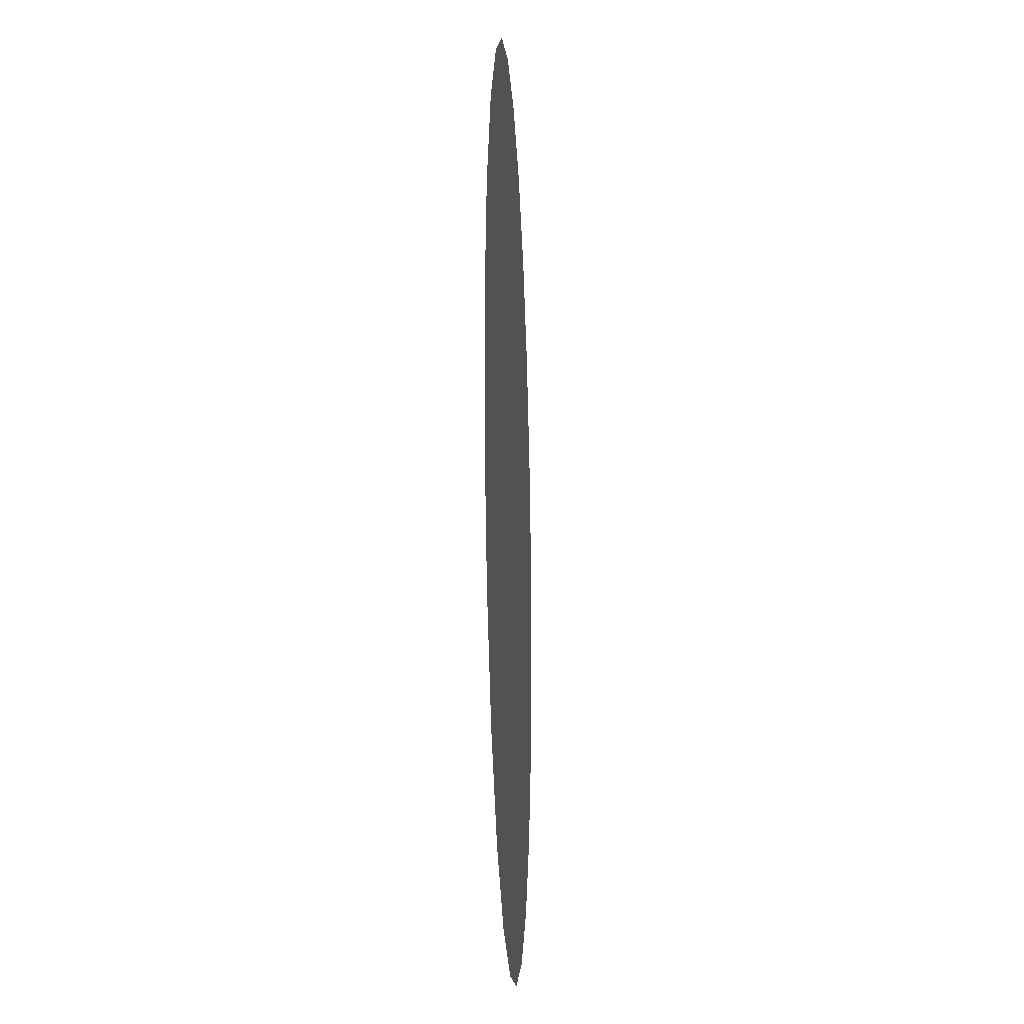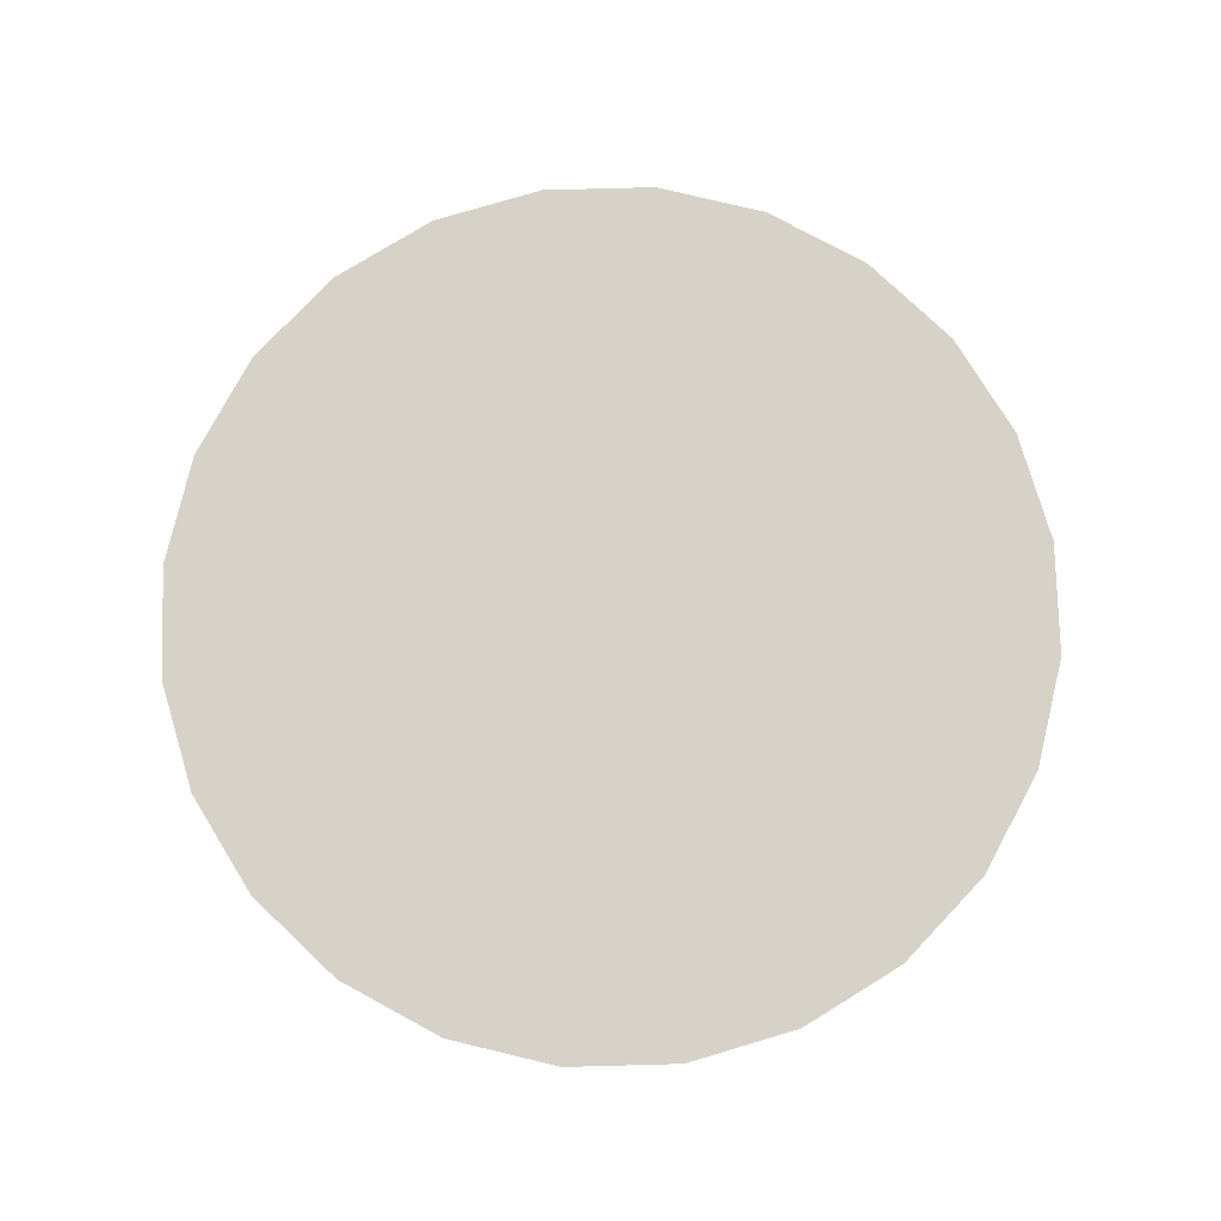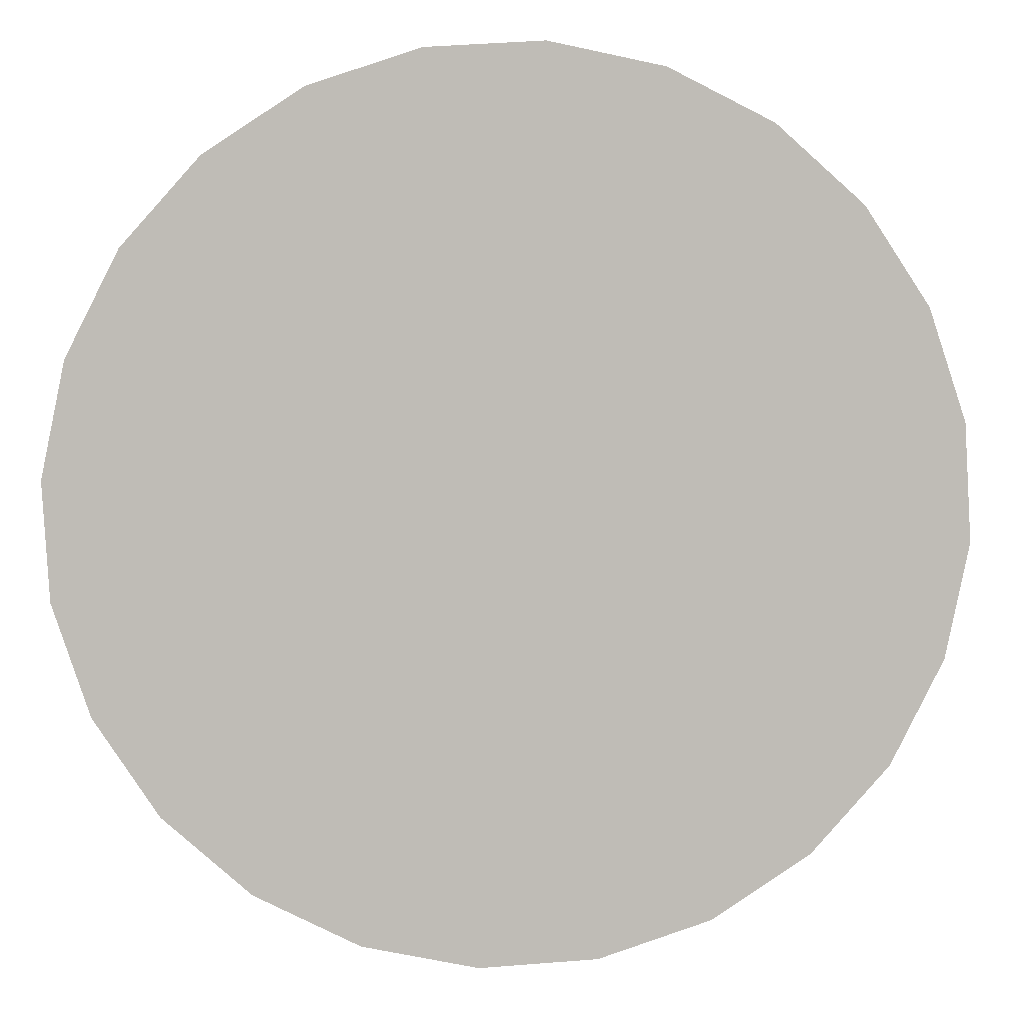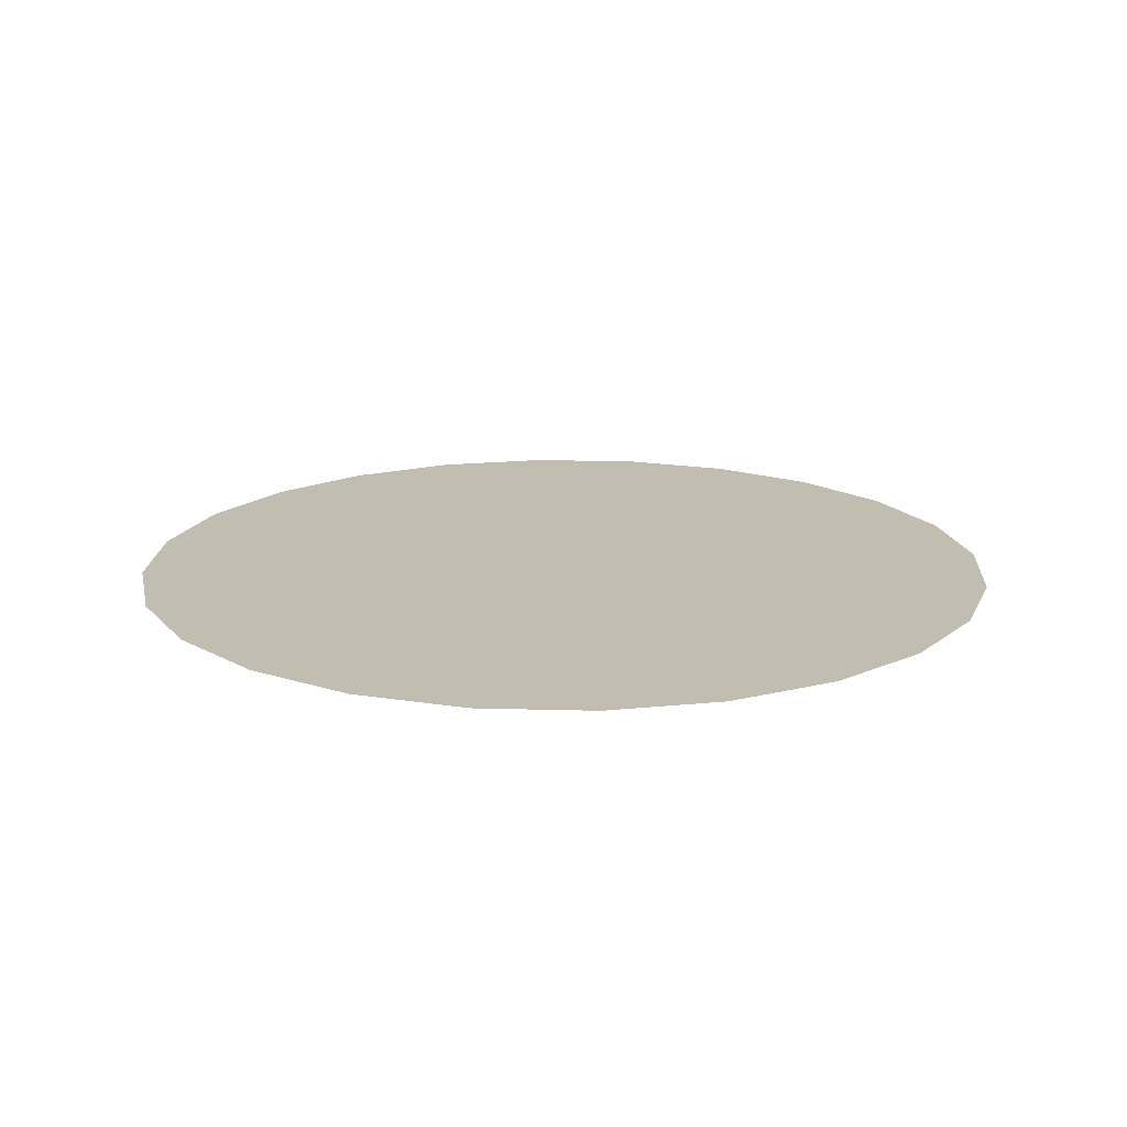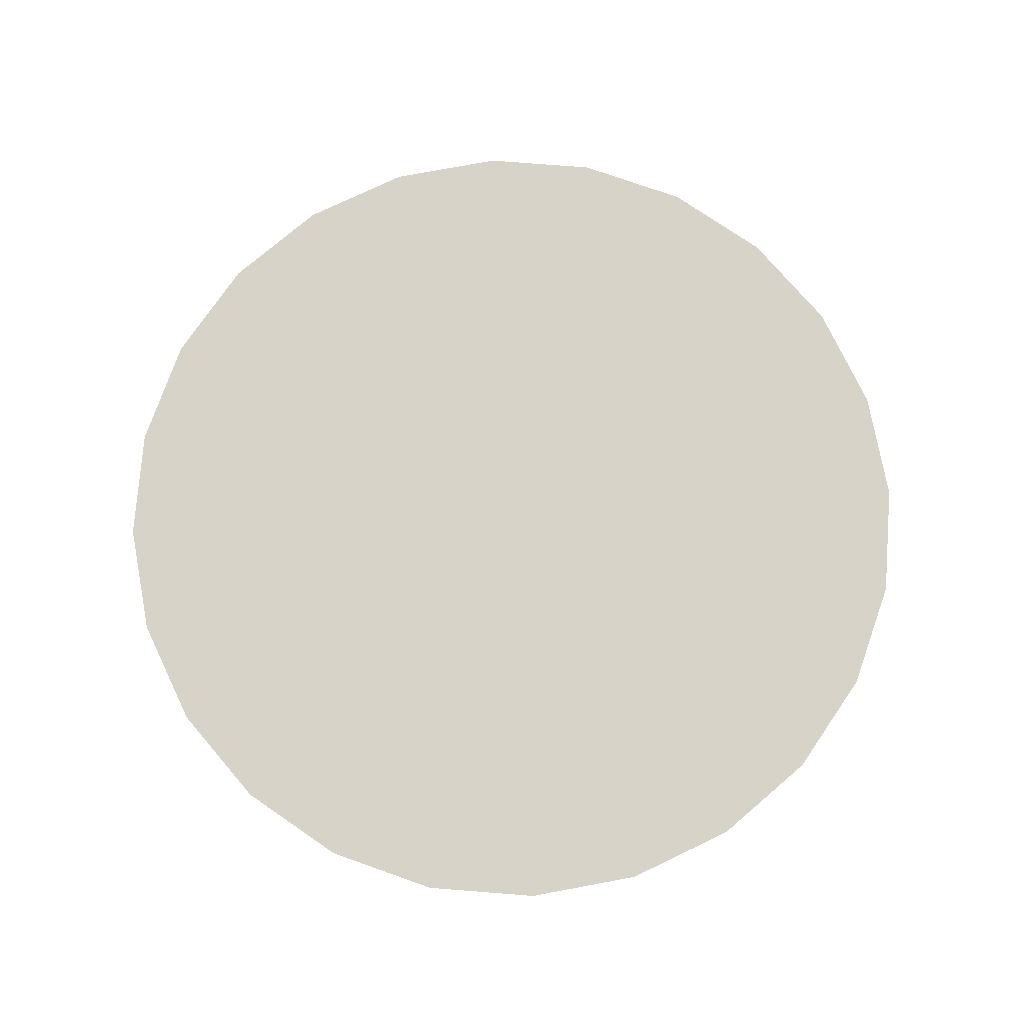
<metadata>
{"format":"obj","ext":"obj","renderer":"f3d","projection":"perspective","resolution":1024,"background":"white","views":[{"elev":-18.2,"azim":-87.2,"up":"+Z"},{"elev":78.0,"azim":-49.9,"up":"+Y"},{"elev":5.5,"azim":-3.9,"up":"+Z"},{"elev":17.0,"azim":-0.1,"up":"+Y"},{"elev":76.0,"azim":-58.9,"up":"+Y"}]}
</metadata>
<code>
o #ID495
v 0.6237 0.5315 -0.1129
v 0.6205 0.5315 -0.1577
v 0.6191 0.5315 -0.1351
v 0.6276 0.5315 -0.1793
v 0.6339 0.5315 -0.09258
v 0.6401 0.5315 -0.1982
v 0.649 0.5315 -0.07563
v 0.657 0.5315 -0.2133
v 0.6679 0.5315 -0.06316
v 0.6773 0.5315 -0.2235
v 0.6895 0.5315 -0.05602
v 0.6995 0.5315 -0.2281
v 0.7121 0.5315 -0.0547
v 0.7222 0.5315 -0.2267
v 0.7343 0.5315 -0.05928
v 0.7437 0.5315 -0.2196
v 0.7546 0.5315 -0.06946
v 0.7626 0.5315 -0.2071
v 0.7716 0.5315 -0.08454
v 0.7777 0.5315 -0.1902
v 0.784 0.5315 -0.1035
v 0.7879 0.5315 -0.1699
v 0.7912 0.5315 -0.125
v 0.7925 0.5315 -0.1477
v 0.7925 0.5315 -0.1477
v 0.7912 0.5315 -0.125
v 0.7879 0.5315 -0.1699
v 0.784 0.5315 -0.1035
v 0.7777 0.5315 -0.1902
v 0.7716 0.5315 -0.08454
v 0.7626 0.5315 -0.2071
v 0.7546 0.5315 -0.06946
v 0.7437 0.5315 -0.2196
v 0.7343 0.5315 -0.05928
v 0.7222 0.5315 -0.2267
v 0.7121 0.5315 -0.0547
v 0.6995 0.5315 -0.2281
v 0.6895 0.5315 -0.05602
v 0.6773 0.5315 -0.2235
v 0.6679 0.5315 -0.06316
v 0.657 0.5315 -0.2133
v 0.649 0.5315 -0.07563
v 0.6401 0.5315 -0.1982
v 0.6339 0.5315 -0.09258
v 0.6276 0.5315 -0.1793
v 0.6237 0.5315 -0.1129
v 0.6205 0.5315 -0.1577
v 0.6191 0.5315 -0.1351
f 1 2 3
f 2 1 4
f 4 1 5
f 4 5 6
f 6 5 7
f 6 7 8
f 8 7 9
f 8 9 10
f 10 9 11
f 10 11 12
f 12 11 13
f 12 13 14
f 14 13 15
f 14 15 16
f 16 15 17
f 16 17 18
f 18 17 19
f 18 19 20
f 20 19 21
f 20 21 22
f 22 21 23
f 22 23 24
f 25 26 27
f 26 28 27
f 27 28 29
f 28 30 29
f 29 30 31
f 30 32 31
f 31 32 33
f 32 34 33
f 33 34 35
f 34 36 35
f 35 36 37
f 36 38 37
f 37 38 39
f 38 40 39
f 39 40 41
f 40 42 41
f 41 42 43
f 42 44 43
f 43 44 45
f 44 46 45
f 45 46 47
f 48 47 46

</code>
